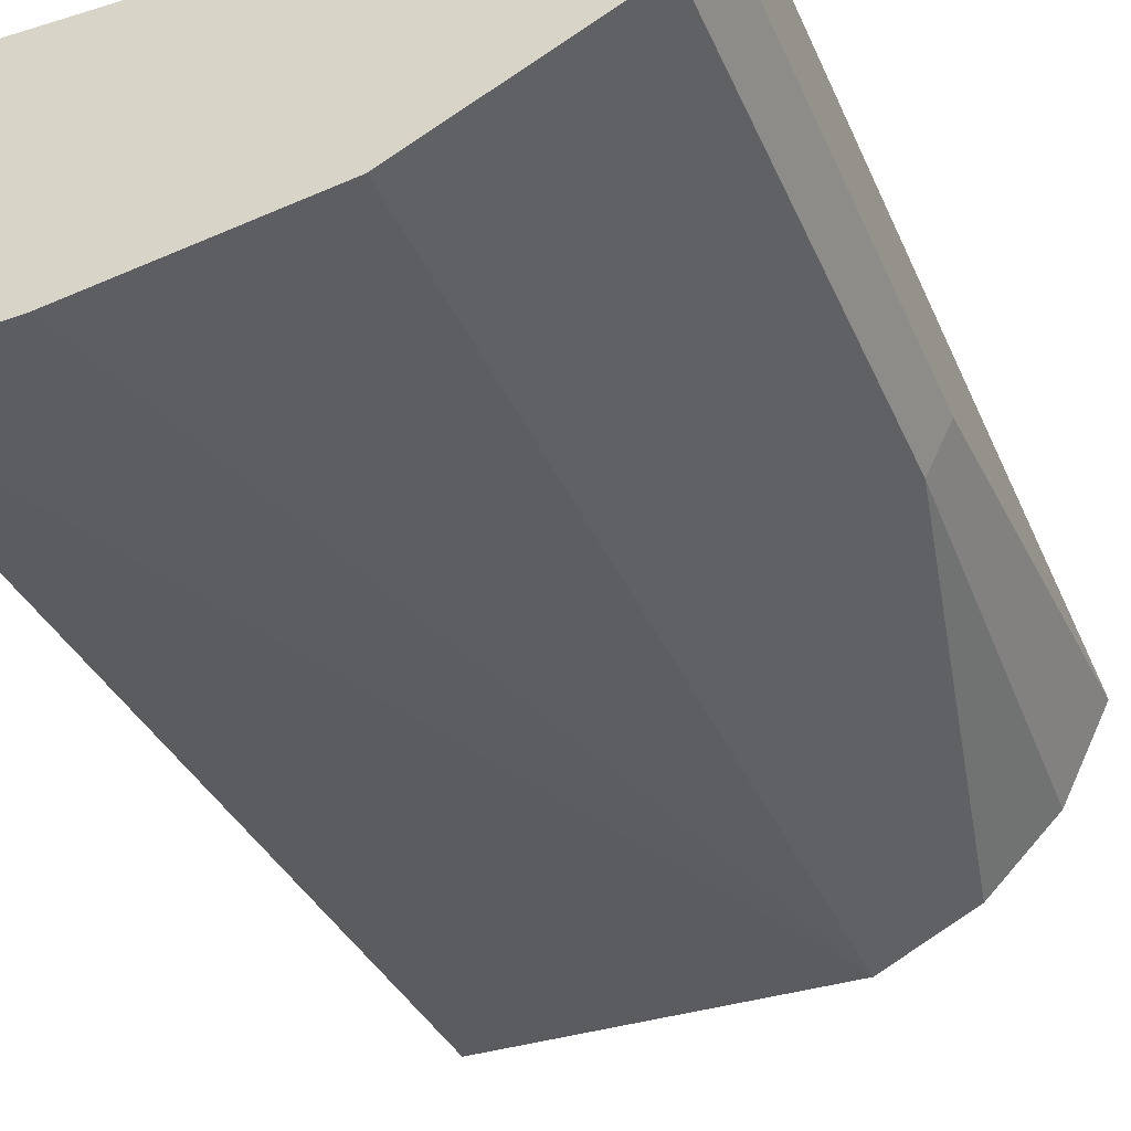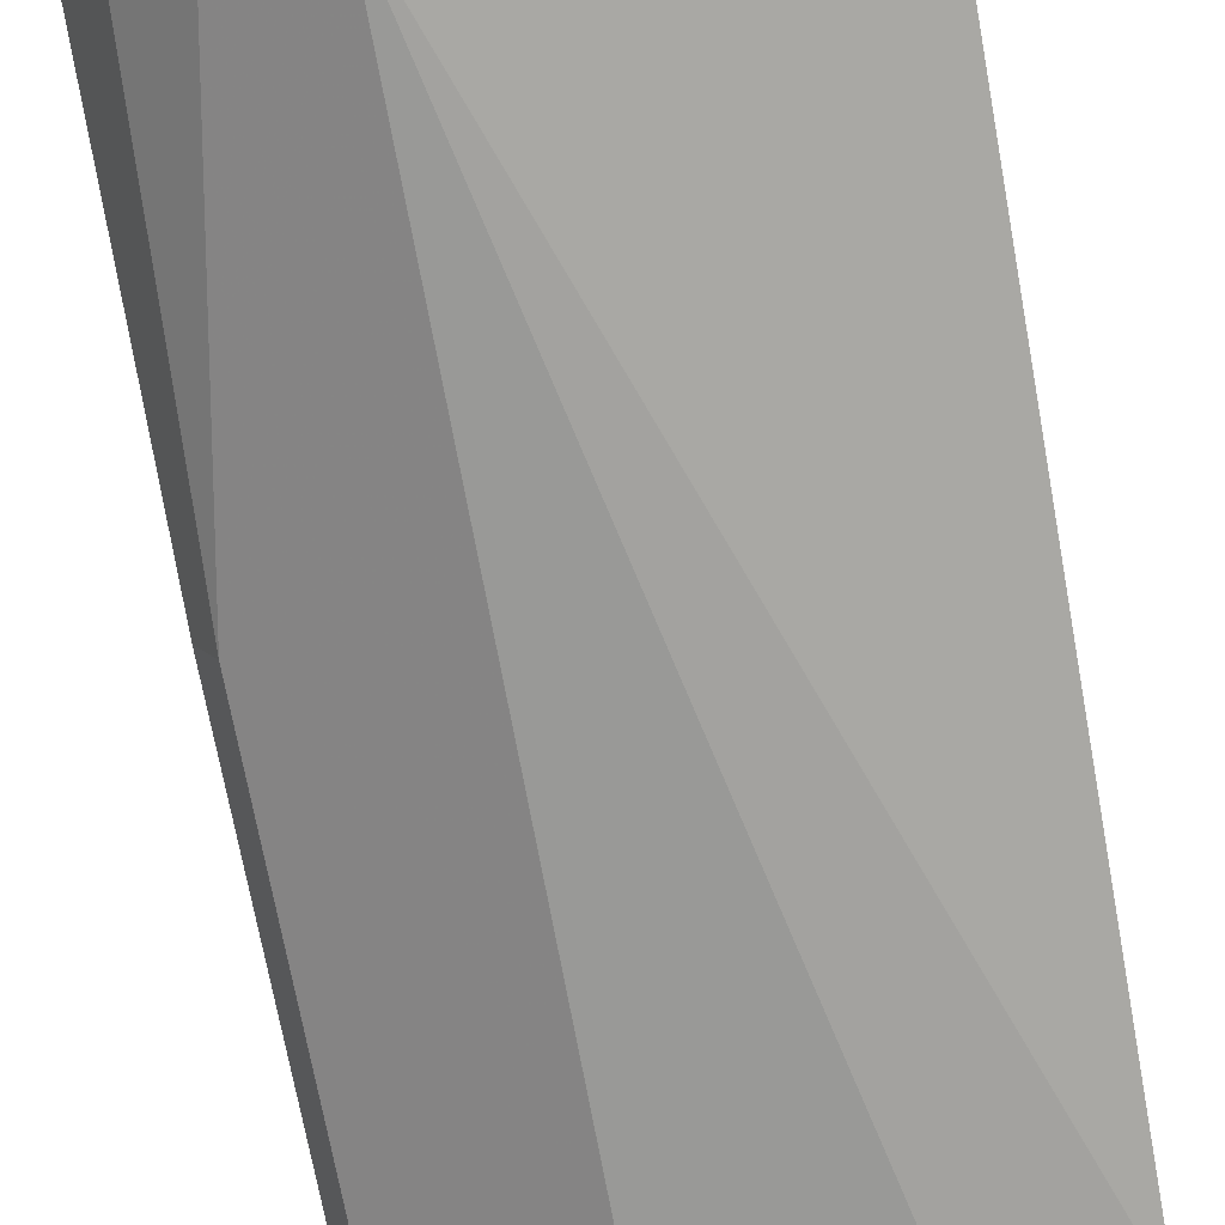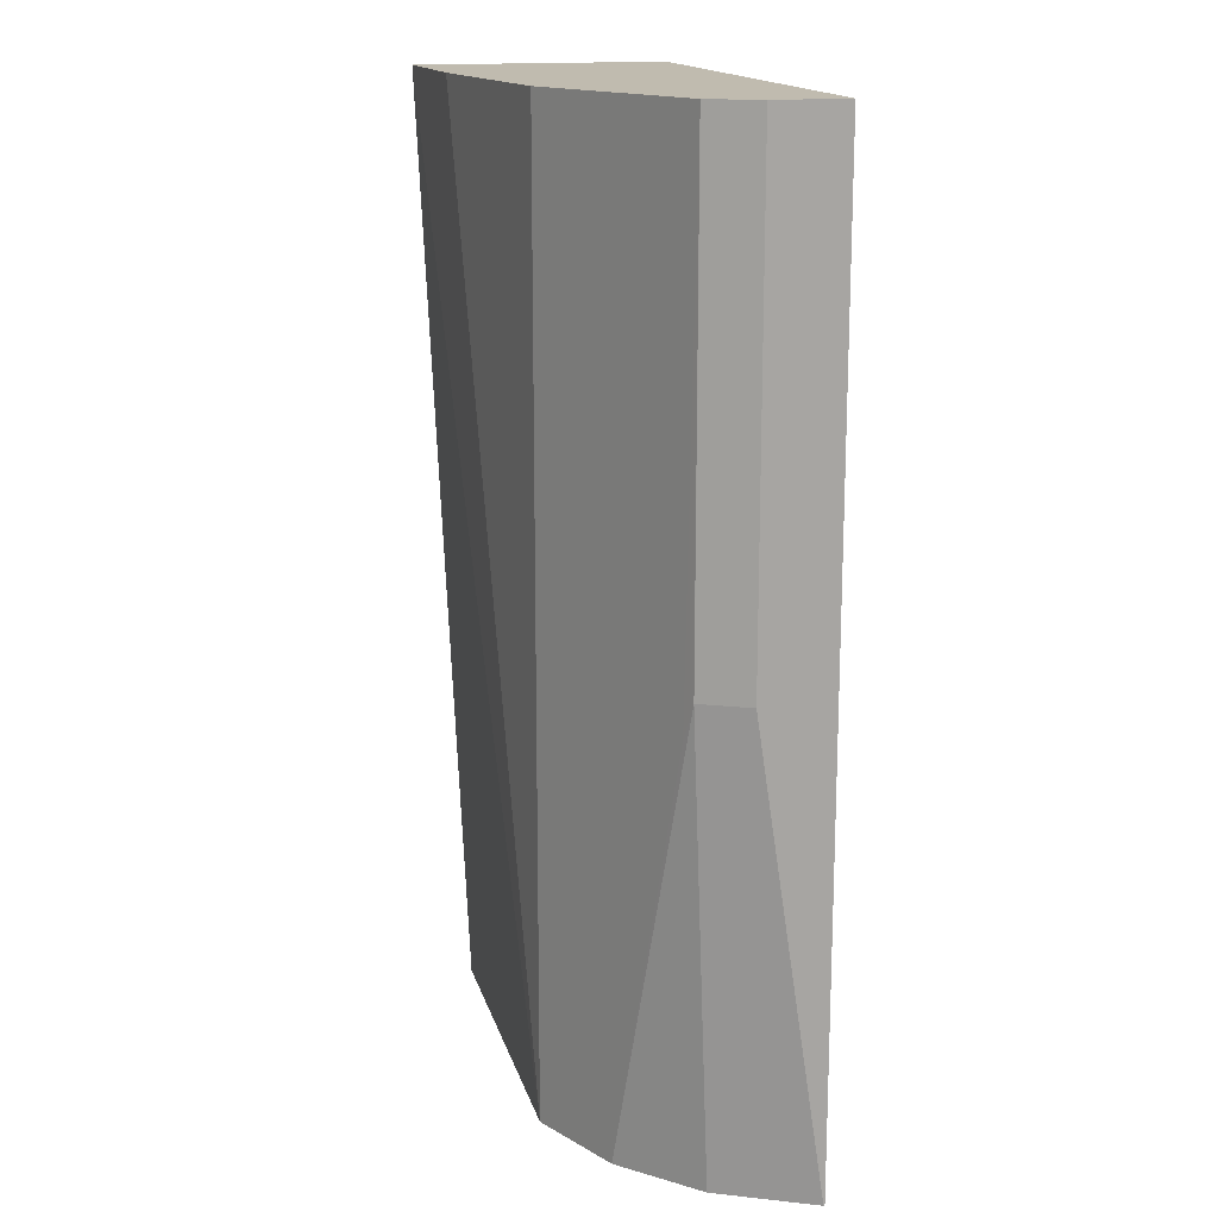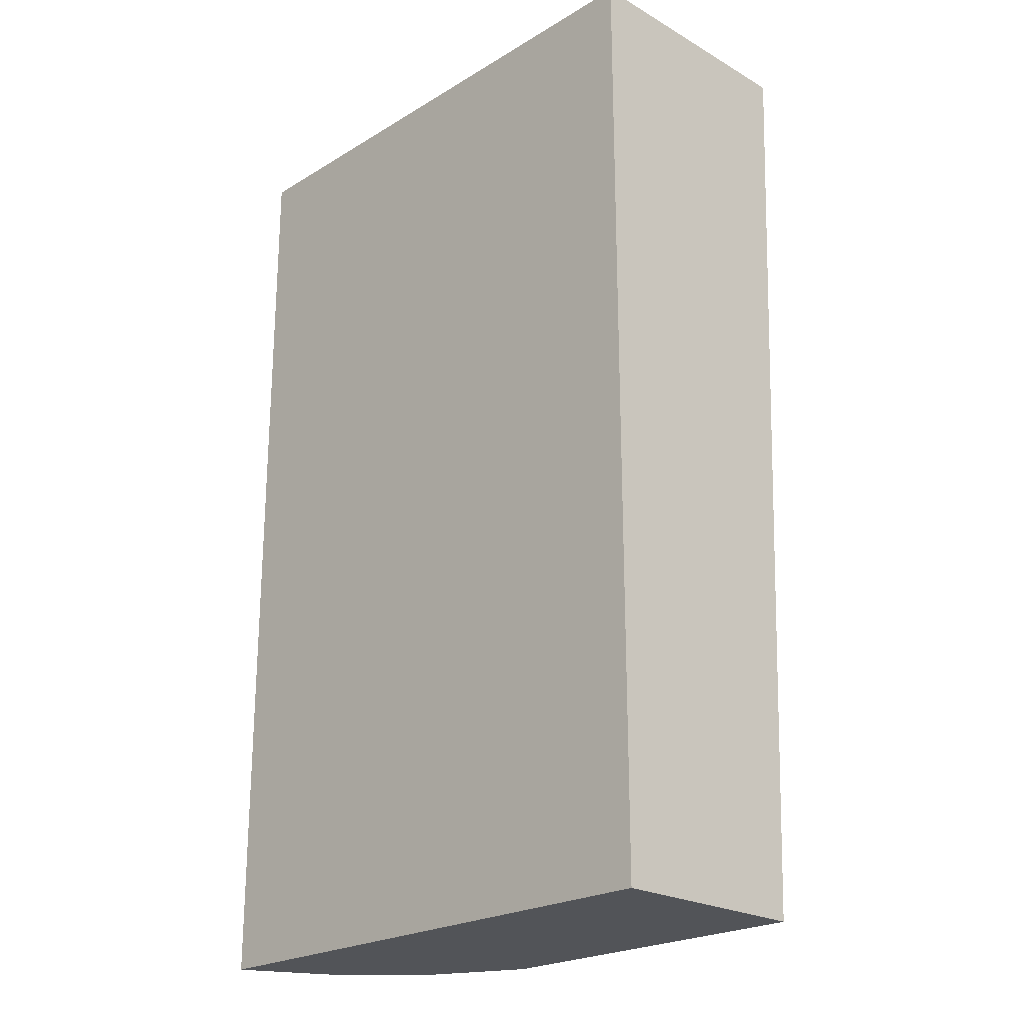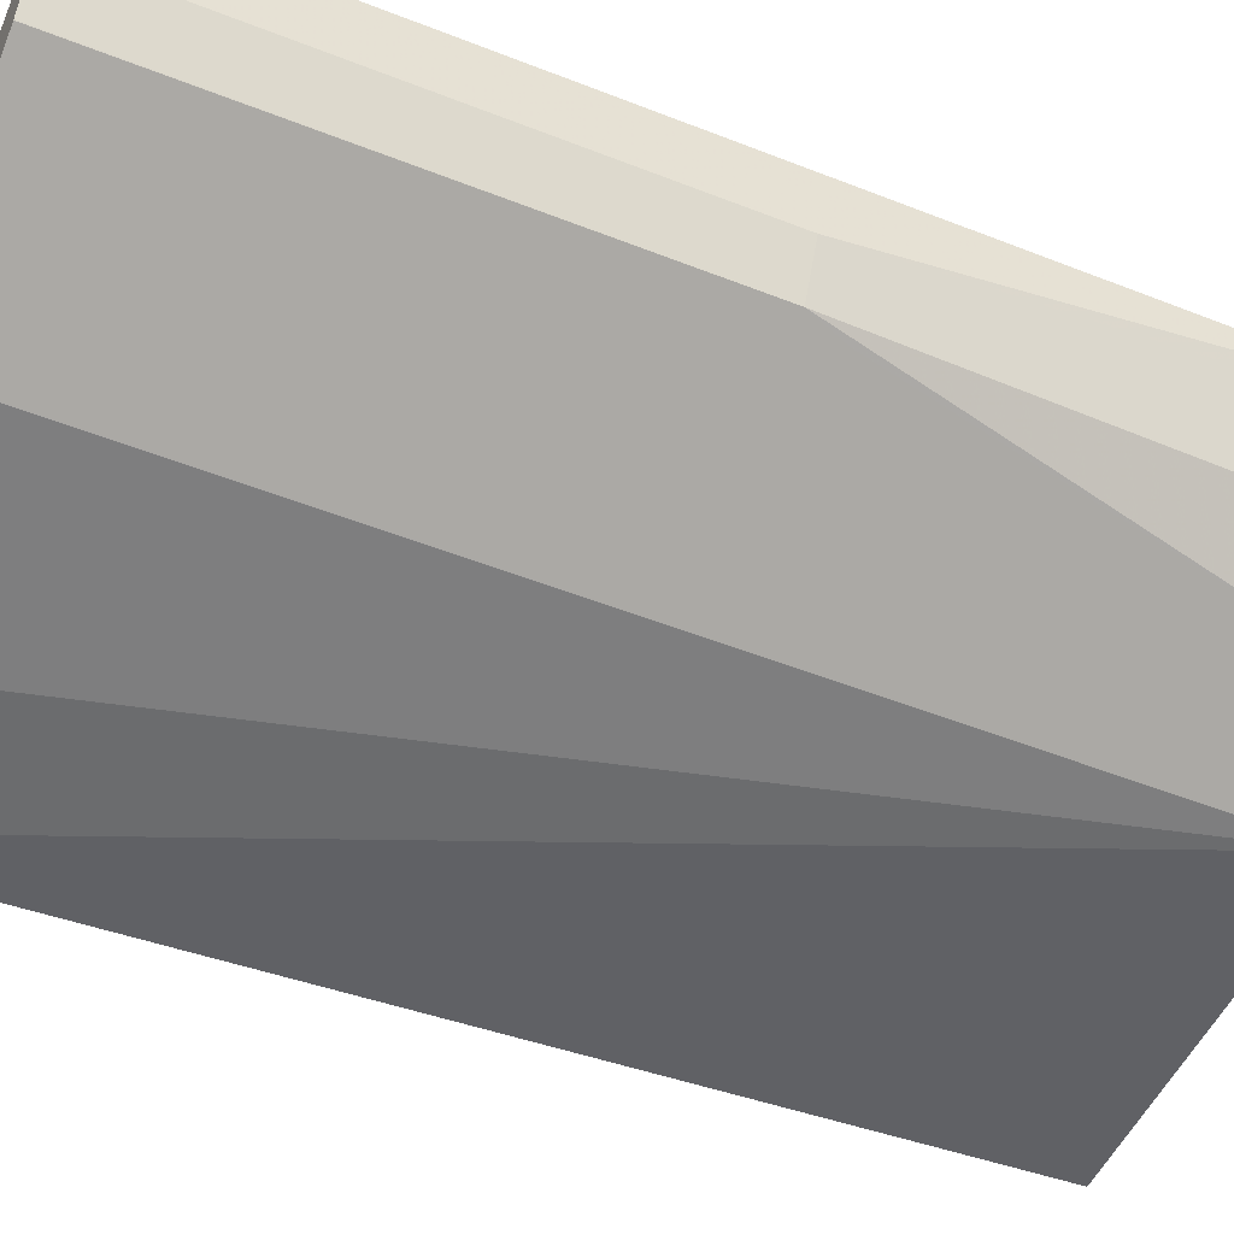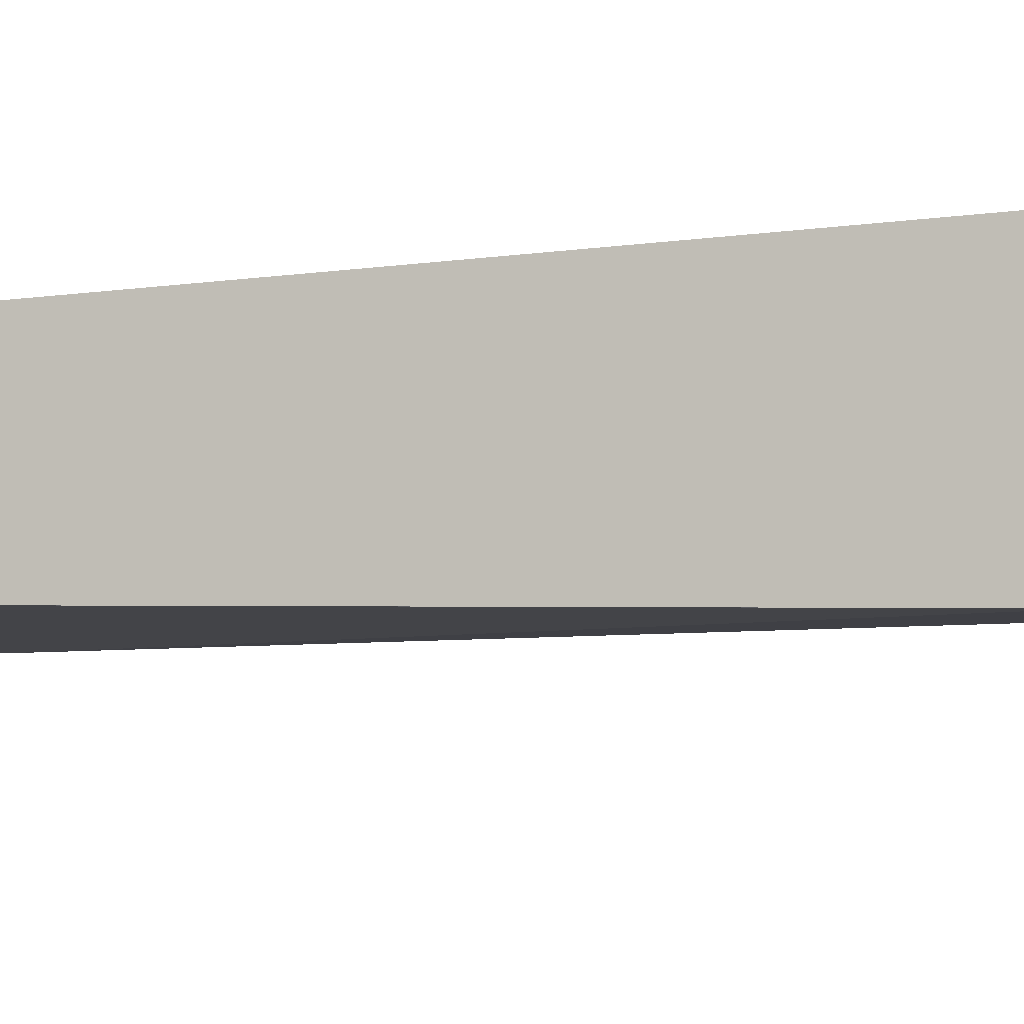
<metadata>
{"format":"obj","ext":"obj","renderer":"f3d","projection":"perspective","resolution":1024,"background":"white","views":[{"elev":-37.5,"azim":21.6,"up":"+Y"},{"elev":-72.4,"azim":-169.6,"up":"+Y"},{"elev":15.9,"azim":76.2,"up":"+Z"},{"elev":-22.9,"azim":-134.3,"up":"+Z"},{"elev":-50.6,"azim":66.7,"up":"+Y"},{"elev":-9.0,"azim":-70.2,"up":"+Y"}]}
</metadata>
<code>
v 0.3581 -0.3753 0.2976
v 0.3581 -0.2678 0.2976
v 0.3581 -0.376 0.2968
v 0.3582 -0.376 0.2976
v 0.5959 -0.2678 0.2976
v 0.3581 -0.2678 -0.1092
v 0.3581 -0.3577 -0.1092
v 0.4174 -0.3724 0.2976
v 0.5068 -0.3577 -0.1092
v 0.5962 -0.2678 0.2976
v 0.5962 -0.2678 0.2976
v 0.5962 -0.2678 -0.1092
v 0.5068 -0.3577 0.2976
v 0.5465 -0.3378 -0.1092
v 0.5813 -0.3205 0.07452
v 0.5071 -0.3576 0.2976
v 0.5962 -0.2981 0.2976
v 0.5962 -0.2683 -0.1092
v 0.5763 -0.308 -0.1092
v 0.5862 -0.318 0.08946
v 0.5862 -0.318 0.2976
v 0.5864 -0.3177 0.2976
v 0.5962 -0.2981 0.08946
v 0.5929 -0.2749 -0.1092
f 6 9 7
f 10 18 12
f 8 9 13
f 9 14 15
f 9 15 16
f 9 16 13
f 10 17 23
f 10 23 18
f 10 12 11
f 19 24 20
f 14 20 15
f 15 20 21
f 15 21 16
f 17 22 23
f 18 23 24
f 20 24 23
f 20 23 22
f 20 22 21
f 6 14 9
f 14 19 20
f 6 24 19
f 6 19 14
f 6 12 18
f 6 18 24
f 1 2 6
f 1 6 7
f 1 7 3
f 1 4 8
f 1 8 13
f 1 13 16
f 1 16 21
f 1 21 22
f 1 22 17
f 1 3 4
f 1 10 5
f 1 17 10
f 5 10 11
f 4 7 9
f 3 7 4
f 4 9 8
f 2 11 12
f 2 5 11
f 1 5 2
f 2 12 6

</code>
